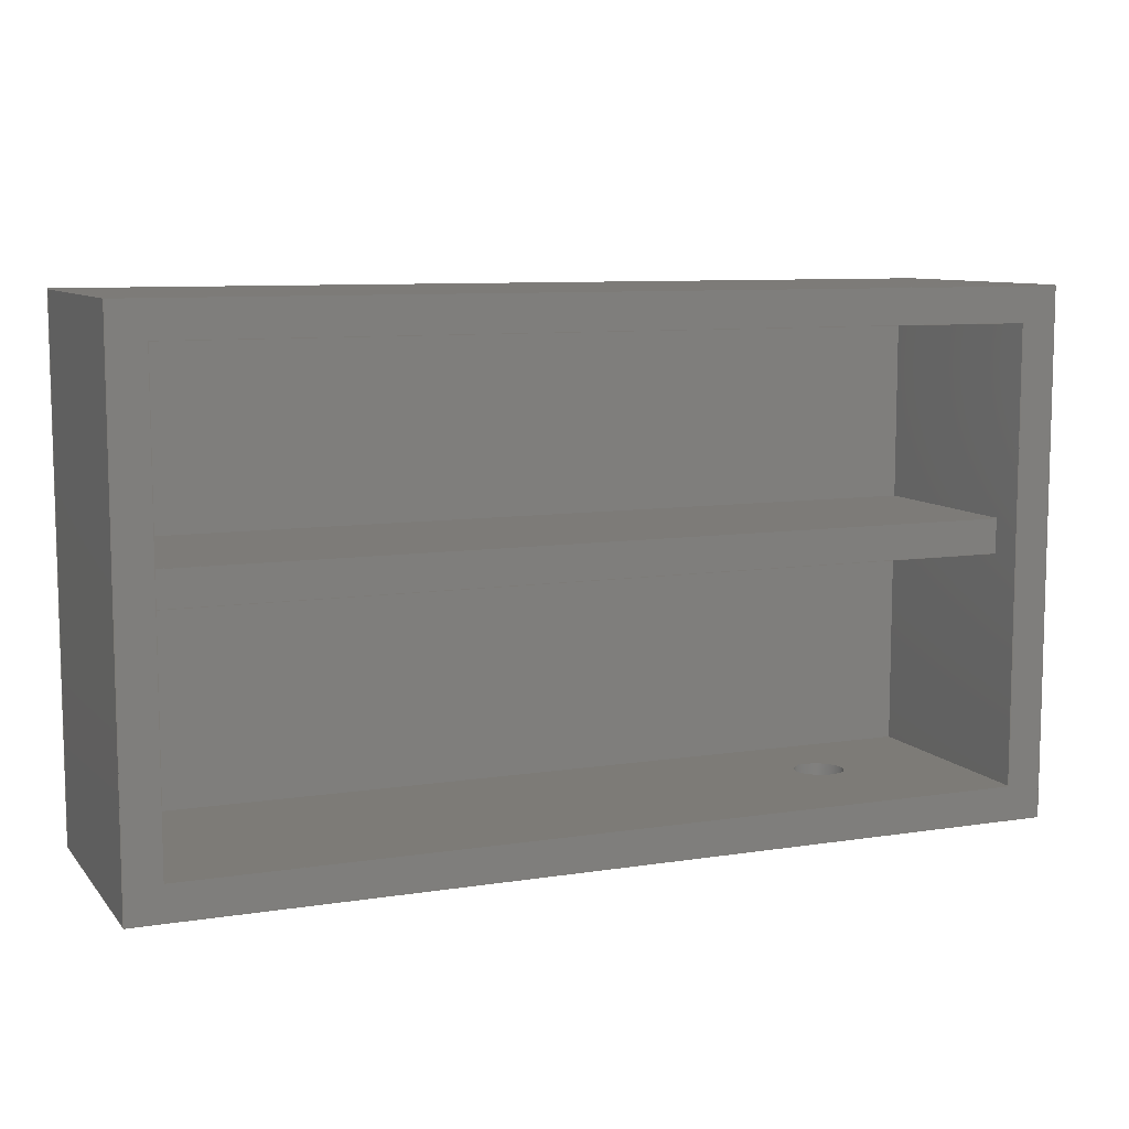
<metadata>
{"format":"step","ext":"step","renderer":"f3d","projection":"perspective","resolution":1024,"background":"white","views":[{"elev":8.9,"azim":157.4,"up":"+Z"}]}
</metadata>
<code>
ISO-10303-21;
DATA;
#1=MECHANICAL_DESIGN_GEOMETRIC_PRESENTATION_REPRESENTATION('',(#4),#487);
#2=SHAPE_REPRESENTATION_RELATIONSHIP('SRR','None',#494,#3);
#3=ADVANCED_BREP_SHAPE_REPRESENTATION('',(#5),#486);
#4=STYLED_ITEM('',(#503),#5);
#5=MANIFOLD_SOLID_BREP('Body1',#295);
#6=FACE_BOUND('',#49,.T.);
#7=FACE_BOUND('',#51,.T.);
#8=FACE_BOUND('',#54,.T.);
#9=PLANE('',#312);
#10=PLANE('',#313);
#11=PLANE('',#314);
#12=PLANE('',#315);
#13=PLANE('',#316);
#14=PLANE('',#317);
#15=PLANE('',#318);
#16=PLANE('',#319);
#17=PLANE('',#320);
#18=PLANE('',#321);
#19=PLANE('',#322);
#20=PLANE('',#323);
#21=PLANE('',#324);
#22=PLANE('',#325);
#23=PLANE('',#326);
#24=FACE_OUTER_BOUND('',#40,.T.);
#25=FACE_OUTER_BOUND('',#41,.T.);
#26=FACE_OUTER_BOUND('',#42,.T.);
#27=FACE_OUTER_BOUND('',#43,.T.);
#28=FACE_OUTER_BOUND('',#44,.T.);
#29=FACE_OUTER_BOUND('',#45,.T.);
#30=FACE_OUTER_BOUND('',#46,.T.);
#31=FACE_OUTER_BOUND('',#47,.T.);
#32=FACE_OUTER_BOUND('',#48,.T.);
#33=FACE_OUTER_BOUND('',#50,.T.);
#34=FACE_OUTER_BOUND('',#52,.T.);
#35=FACE_OUTER_BOUND('',#53,.T.);
#36=FACE_OUTER_BOUND('',#55,.T.);
#37=FACE_OUTER_BOUND('',#56,.T.);
#38=FACE_OUTER_BOUND('',#57,.T.);
#39=FACE_OUTER_BOUND('',#58,.T.);
#40=EDGE_LOOP('',(#200,#201,#202,#203));
#41=EDGE_LOOP('',(#204,#205,#206,#207));
#42=EDGE_LOOP('',(#208,#209,#210,#211));
#43=EDGE_LOOP('',(#212,#213,#214,#215));
#44=EDGE_LOOP('',(#216,#217,#218,#219,#220,#221,#222,#223));
#45=EDGE_LOOP('',(#224,#225,#226,#227));
#46=EDGE_LOOP('',(#228,#229,#230,#231));
#47=EDGE_LOOP('',(#232,#233,#234,#235,#236,#237,#238,#239));
#48=EDGE_LOOP('',(#240,#241,#242,#243));
#49=EDGE_LOOP('',(#244));
#50=EDGE_LOOP('',(#245,#246,#247,#248));
#51=EDGE_LOOP('',(#249,#250,#251,#252));
#52=EDGE_LOOP('',(#253,#254,#255,#256));
#53=EDGE_LOOP('',(#257,#258,#259,#260));
#54=EDGE_LOOP('',(#261));
#55=EDGE_LOOP('',(#262,#263,#264,#265));
#56=EDGE_LOOP('',(#266,#267,#268,#269));
#57=EDGE_LOOP('',(#270,#271,#272,#273));
#58=EDGE_LOOP('',(#274,#275,#276,#277));
#59=LINE('',#407,#96);
#60=LINE('',#412,#97);
#61=LINE('',#414,#98);
#62=LINE('',#416,#99);
#63=LINE('',#417,#100);
#64=LINE('',#421,#101);
#65=LINE('',#423,#102);
#66=LINE('',#425,#103);
#67=LINE('',#426,#104);
#68=LINE('',#428,#105);
#69=LINE('',#429,#106);
#70=LINE('',#432,#107);
#71=LINE('',#434,#108);
#72=LINE('',#436,#109);
#73=LINE('',#438,#110);
#74=LINE('',#439,#111);
#75=LINE('',#442,#112);
#76=LINE('',#443,#113);
#77=LINE('',#446,#114);
#78=LINE('',#448,#115);
#79=LINE('',#449,#116);
#80=LINE('',#451,#117);
#81=LINE('',#453,#118);
#82=LINE('',#454,#119);
#83=LINE('',#456,#120);
#84=LINE('',#460,#121);
#85=LINE('',#462,#122);
#86=LINE('',#464,#123);
#87=LINE('',#465,#124);
#88=LINE('',#469,#125);
#89=LINE('',#470,#126);
#90=LINE('',#471,#127);
#91=LINE('',#474,#128);
#92=LINE('',#475,#129);
#93=LINE('',#478,#130);
#94=LINE('',#479,#131);
#95=LINE('',#481,#132);
#96=VECTOR('',#333,0.15);
#97=VECTOR('',#338,1);
#98=VECTOR('',#339,1);
#99=VECTOR('',#340,1);
#100=VECTOR('',#341,1);
#101=VECTOR('',#344,1);
#102=VECTOR('',#345,1);
#103=VECTOR('',#346,1);
#104=VECTOR('',#347,1);
#105=VECTOR('',#350,1);
#106=VECTOR('',#351,1);
#107=VECTOR('',#354,1);
#108=VECTOR('',#355,1);
#109=VECTOR('',#356,1);
#110=VECTOR('',#357,1);
#111=VECTOR('',#358,1);
#112=VECTOR('',#361,1);
#113=VECTOR('',#362,1);
#114=VECTOR('',#365,1);
#115=VECTOR('',#366,1);
#116=VECTOR('',#367,1);
#117=VECTOR('',#370,1);
#118=VECTOR('',#371,1);
#119=VECTOR('',#372,1);
#120=VECTOR('',#375,1);
#121=VECTOR('',#378,1);
#122=VECTOR('',#379,1);
#123=VECTOR('',#380,1);
#124=VECTOR('',#381,1);
#125=VECTOR('',#384,1);
#126=VECTOR('',#385,1);
#127=VECTOR('',#386,1);
#128=VECTOR('',#389,1);
#129=VECTOR('',#390,1);
#130=VECTOR('',#393,1);
#131=VECTOR('',#394,1);
#132=VECTOR('',#397,1);
#133=CIRCLE('',#310,0.15);
#134=CIRCLE('',#311,0.15);
#135=VERTEX_POINT('',#404);
#136=VERTEX_POINT('',#406);
#137=VERTEX_POINT('',#410);
#138=VERTEX_POINT('',#411);
#139=VERTEX_POINT('',#413);
#140=VERTEX_POINT('',#415);
#141=VERTEX_POINT('',#419);
#142=VERTEX_POINT('',#420);
#143=VERTEX_POINT('',#422);
#144=VERTEX_POINT('',#424);
#145=VERTEX_POINT('',#431);
#146=VERTEX_POINT('',#433);
#147=VERTEX_POINT('',#435);
#148=VERTEX_POINT('',#437);
#149=VERTEX_POINT('',#441);
#150=VERTEX_POINT('',#445);
#151=VERTEX_POINT('',#447);
#152=VERTEX_POINT('',#452);
#153=VERTEX_POINT('',#458);
#154=VERTEX_POINT('',#459);
#155=VERTEX_POINT('',#461);
#156=VERTEX_POINT('',#463);
#157=VERTEX_POINT('',#467);
#158=VERTEX_POINT('',#468);
#159=VERTEX_POINT('',#473);
#160=VERTEX_POINT('',#477);
#161=EDGE_CURVE('',#135,#135,#133,.T.);
#162=EDGE_CURVE('',#135,#136,#59,.T.);
#163=EDGE_CURVE('',#136,#136,#134,.T.);
#164=EDGE_CURVE('',#137,#138,#60,.T.);
#165=EDGE_CURVE('',#139,#137,#61,.T.);
#166=EDGE_CURVE('',#140,#139,#62,.T.);
#167=EDGE_CURVE('',#138,#140,#63,.T.);
#168=EDGE_CURVE('',#141,#142,#64,.T.);
#169=EDGE_CURVE('',#143,#141,#65,.T.);
#170=EDGE_CURVE('',#144,#143,#66,.T.);
#171=EDGE_CURVE('',#142,#144,#67,.T.);
#172=EDGE_CURVE('',#140,#143,#68,.T.);
#173=EDGE_CURVE('',#144,#139,#69,.T.);
#174=EDGE_CURVE('',#145,#137,#70,.T.);
#175=EDGE_CURVE('',#145,#146,#71,.T.);
#176=EDGE_CURVE('',#147,#146,#72,.T.);
#177=EDGE_CURVE('',#148,#147,#73,.T.);
#178=EDGE_CURVE('',#142,#148,#74,.T.);
#179=EDGE_CURVE('',#138,#149,#75,.T.);
#180=EDGE_CURVE('',#149,#145,#76,.T.);
#181=EDGE_CURVE('',#148,#150,#77,.T.);
#182=EDGE_CURVE('',#151,#147,#78,.T.);
#183=EDGE_CURVE('',#150,#151,#79,.T.);
#184=EDGE_CURVE('',#150,#141,#80,.T.);
#185=EDGE_CURVE('',#152,#151,#81,.T.);
#186=EDGE_CURVE('',#149,#152,#82,.T.);
#187=EDGE_CURVE('',#146,#152,#83,.T.);
#188=EDGE_CURVE('',#153,#154,#84,.T.);
#189=EDGE_CURVE('',#154,#155,#85,.T.);
#190=EDGE_CURVE('',#155,#156,#86,.T.);
#191=EDGE_CURVE('',#156,#153,#87,.T.);
#192=EDGE_CURVE('',#157,#158,#88,.T.);
#193=EDGE_CURVE('',#157,#154,#89,.T.);
#194=EDGE_CURVE('',#158,#153,#90,.T.);
#195=EDGE_CURVE('',#158,#159,#91,.T.);
#196=EDGE_CURVE('',#159,#156,#92,.T.);
#197=EDGE_CURVE('',#159,#160,#93,.T.);
#198=EDGE_CURVE('',#160,#155,#94,.T.);
#199=EDGE_CURVE('',#160,#157,#95,.T.);
#200=ORIENTED_EDGE('',*,*,#161,.F.);
#201=ORIENTED_EDGE('',*,*,#162,.T.);
#202=ORIENTED_EDGE('',*,*,#163,.F.);
#203=ORIENTED_EDGE('',*,*,#162,.F.);
#204=ORIENTED_EDGE('',*,*,#164,.F.);
#205=ORIENTED_EDGE('',*,*,#165,.F.);
#206=ORIENTED_EDGE('',*,*,#166,.F.);
#207=ORIENTED_EDGE('',*,*,#167,.F.);
#208=ORIENTED_EDGE('',*,*,#168,.F.);
#209=ORIENTED_EDGE('',*,*,#169,.F.);
#210=ORIENTED_EDGE('',*,*,#170,.F.);
#211=ORIENTED_EDGE('',*,*,#171,.F.);
#212=ORIENTED_EDGE('',*,*,#170,.T.);
#213=ORIENTED_EDGE('',*,*,#172,.F.);
#214=ORIENTED_EDGE('',*,*,#166,.T.);
#215=ORIENTED_EDGE('',*,*,#173,.F.);
#216=ORIENTED_EDGE('',*,*,#171,.T.);
#217=ORIENTED_EDGE('',*,*,#173,.T.);
#218=ORIENTED_EDGE('',*,*,#165,.T.);
#219=ORIENTED_EDGE('',*,*,#174,.F.);
#220=ORIENTED_EDGE('',*,*,#175,.T.);
#221=ORIENTED_EDGE('',*,*,#176,.F.);
#222=ORIENTED_EDGE('',*,*,#177,.F.);
#223=ORIENTED_EDGE('',*,*,#178,.F.);
#224=ORIENTED_EDGE('',*,*,#164,.T.);
#225=ORIENTED_EDGE('',*,*,#179,.T.);
#226=ORIENTED_EDGE('',*,*,#180,.T.);
#227=ORIENTED_EDGE('',*,*,#174,.T.);
#228=ORIENTED_EDGE('',*,*,#181,.F.);
#229=ORIENTED_EDGE('',*,*,#177,.T.);
#230=ORIENTED_EDGE('',*,*,#182,.F.);
#231=ORIENTED_EDGE('',*,*,#183,.F.);
#232=ORIENTED_EDGE('',*,*,#169,.T.);
#233=ORIENTED_EDGE('',*,*,#184,.F.);
#234=ORIENTED_EDGE('',*,*,#183,.T.);
#235=ORIENTED_EDGE('',*,*,#185,.F.);
#236=ORIENTED_EDGE('',*,*,#186,.F.);
#237=ORIENTED_EDGE('',*,*,#179,.F.);
#238=ORIENTED_EDGE('',*,*,#167,.T.);
#239=ORIENTED_EDGE('',*,*,#172,.T.);
#240=ORIENTED_EDGE('',*,*,#180,.F.);
#241=ORIENTED_EDGE('',*,*,#186,.T.);
#242=ORIENTED_EDGE('',*,*,#187,.F.);
#243=ORIENTED_EDGE('',*,*,#175,.F.);
#244=ORIENTED_EDGE('',*,*,#163,.T.);
#245=ORIENTED_EDGE('',*,*,#188,.T.);
#246=ORIENTED_EDGE('',*,*,#189,.T.);
#247=ORIENTED_EDGE('',*,*,#190,.T.);
#248=ORIENTED_EDGE('',*,*,#191,.T.);
#249=ORIENTED_EDGE('',*,*,#176,.T.);
#250=ORIENTED_EDGE('',*,*,#187,.T.);
#251=ORIENTED_EDGE('',*,*,#185,.T.);
#252=ORIENTED_EDGE('',*,*,#182,.T.);
#253=ORIENTED_EDGE('',*,*,#192,.F.);
#254=ORIENTED_EDGE('',*,*,#193,.T.);
#255=ORIENTED_EDGE('',*,*,#188,.F.);
#256=ORIENTED_EDGE('',*,*,#194,.F.);
#257=ORIENTED_EDGE('',*,*,#195,.F.);
#258=ORIENTED_EDGE('',*,*,#194,.T.);
#259=ORIENTED_EDGE('',*,*,#191,.F.);
#260=ORIENTED_EDGE('',*,*,#196,.F.);
#261=ORIENTED_EDGE('',*,*,#161,.T.);
#262=ORIENTED_EDGE('',*,*,#197,.F.);
#263=ORIENTED_EDGE('',*,*,#196,.T.);
#264=ORIENTED_EDGE('',*,*,#190,.F.);
#265=ORIENTED_EDGE('',*,*,#198,.F.);
#266=ORIENTED_EDGE('',*,*,#199,.F.);
#267=ORIENTED_EDGE('',*,*,#198,.T.);
#268=ORIENTED_EDGE('',*,*,#189,.F.);
#269=ORIENTED_EDGE('',*,*,#193,.F.);
#270=ORIENTED_EDGE('',*,*,#168,.T.);
#271=ORIENTED_EDGE('',*,*,#178,.T.);
#272=ORIENTED_EDGE('',*,*,#181,.T.);
#273=ORIENTED_EDGE('',*,*,#184,.T.);
#274=ORIENTED_EDGE('',*,*,#199,.T.);
#275=ORIENTED_EDGE('',*,*,#192,.T.);
#276=ORIENTED_EDGE('',*,*,#195,.T.);
#277=ORIENTED_EDGE('',*,*,#197,.T.);
#278=CYLINDRICAL_SURFACE('',#309,0.15);
#279=ADVANCED_FACE('',(#24),#278,.F.);
#280=ADVANCED_FACE('',(#25),#9,.T.);
#281=ADVANCED_FACE('',(#26),#10,.T.);
#282=ADVANCED_FACE('',(#27),#11,.T.);
#283=ADVANCED_FACE('',(#28),#12,.T.);
#284=ADVANCED_FACE('',(#29),#13,.T.);
#285=ADVANCED_FACE('',(#30),#14,.T.);
#286=ADVANCED_FACE('',(#31),#15,.T.);
#287=ADVANCED_FACE('',(#32,#6),#16,.T.);
#288=ADVANCED_FACE('',(#33,#7),#17,.T.);
#289=ADVANCED_FACE('',(#34),#18,.T.);
#290=ADVANCED_FACE('',(#35,#8),#19,.T.);
#291=ADVANCED_FACE('',(#36),#20,.T.);
#292=ADVANCED_FACE('',(#37),#21,.T.);
#293=ADVANCED_FACE('',(#38),#22,.T.);
#294=ADVANCED_FACE('',(#39),#23,.F.);
#295=CLOSED_SHELL('',(#279,#280,#281,#282,#283,#284,#285,#286,#287,#288,
#289,#290,#291,#292,#293,#294));
#296=DERIVED_UNIT_ELEMENT(#298,1);
#297=DERIVED_UNIT_ELEMENT(#489,3);
#298=(
MASS_UNIT()
NAMED_UNIT(*)
SI_UNIT(.KILO.,.GRAM.)
);
#299=DERIVED_UNIT((#296,#297));
#300=MEASURE_REPRESENTATION_ITEM('density measure',
POSITIVE_RATIO_MEASURE(7850),#299);
#301=PROPERTY_DEFINITION_REPRESENTATION(#306,#303);
#302=PROPERTY_DEFINITION_REPRESENTATION(#307,#304);
#303=REPRESENTATION('material name',(#305),#486);
#304=REPRESENTATION('density',(#300),#486);
#305=DESCRIPTIVE_REPRESENTATION_ITEM('Steel','Steel');
#306=PROPERTY_DEFINITION('material property','material name',#496);
#307=PROPERTY_DEFINITION('material property','density of part',#496);
#308=AXIS2_PLACEMENT_3D('placement',#402,#327,#328);
#309=AXIS2_PLACEMENT_3D('',#403,#329,#330);
#310=AXIS2_PLACEMENT_3D('',#405,#331,#332);
#311=AXIS2_PLACEMENT_3D('',#408,#334,#335);
#312=AXIS2_PLACEMENT_3D('',#409,#336,#337);
#313=AXIS2_PLACEMENT_3D('',#418,#342,#343);
#314=AXIS2_PLACEMENT_3D('',#427,#348,#349);
#315=AXIS2_PLACEMENT_3D('',#430,#352,#353);
#316=AXIS2_PLACEMENT_3D('',#440,#359,#360);
#317=AXIS2_PLACEMENT_3D('',#444,#363,#364);
#318=AXIS2_PLACEMENT_3D('',#450,#368,#369);
#319=AXIS2_PLACEMENT_3D('',#455,#373,#374);
#320=AXIS2_PLACEMENT_3D('',#457,#376,#377);
#321=AXIS2_PLACEMENT_3D('',#466,#382,#383);
#322=AXIS2_PLACEMENT_3D('',#472,#387,#388);
#323=AXIS2_PLACEMENT_3D('',#476,#391,#392);
#324=AXIS2_PLACEMENT_3D('',#480,#395,#396);
#325=AXIS2_PLACEMENT_3D('',#482,#398,#399);
#326=AXIS2_PLACEMENT_3D('',#483,#400,#401);
#327=DIRECTION('axis',(0,0,1));
#328=DIRECTION('refdir',(1,0,0));
#329=DIRECTION('center_axis',(0,0,1));
#330=DIRECTION('ref_axis',(-1,0,0));
#331=DIRECTION('center_axis',(0,0,1));
#332=DIRECTION('ref_axis',(-1,0,0));
#333=DIRECTION('',(0,0,1));
#334=DIRECTION('center_axis',(9.252e-17,0,-1));
#335=DIRECTION('ref_axis',(-1,0,0));
#336=DIRECTION('center_axis',(0,0,-1));
#337=DIRECTION('ref_axis',(-1,0,0));
#338=DIRECTION('',(1,0,0));
#339=DIRECTION('',(0,-1,0));
#340=DIRECTION('',(-1,0,0));
#341=DIRECTION('',(0,1,0));
#342=DIRECTION('center_axis',(0,0,1));
#343=DIRECTION('ref_axis',(1,0,0));
#344=DIRECTION('',(-1,0,0));
#345=DIRECTION('',(0,-1,0));
#346=DIRECTION('',(1,0,0));
#347=DIRECTION('',(0,1,0));
#348=DIRECTION('center_axis',(0,1,0));
#349=DIRECTION('ref_axis',(0,0,1));
#350=DIRECTION('',(0,0,1));
#351=DIRECTION('',(0,0,-1));
#352=DIRECTION('center_axis',(1,0,0));
#353=DIRECTION('ref_axis',(0,0,-1));
#354=DIRECTION('',(0,0,1));
#355=DIRECTION('',(0,1,0));
#356=DIRECTION('',(0,0,-1));
#357=DIRECTION('',(0,1,0));
#358=DIRECTION('',(0,0,1));
#359=DIRECTION('center_axis',(0,1,0));
#360=DIRECTION('ref_axis',(0,0,1));
#361=DIRECTION('',(0,0,-1));
#362=DIRECTION('',(-1,0,-9.252e-17));
#363=DIRECTION('center_axis',(0,0,-1));
#364=DIRECTION('ref_axis',(-1,0,0));
#365=DIRECTION('',(1,0,0));
#366=DIRECTION('',(-1,0,0));
#367=DIRECTION('',(0,1,0));
#368=DIRECTION('center_axis',(-1,0,0));
#369=DIRECTION('ref_axis',(0,0,1));
#370=DIRECTION('',(0,0,-1));
#371=DIRECTION('',(0,0,1));
#372=DIRECTION('',(0,1,0));
#373=DIRECTION('center_axis',(-9.252e-17,0,1));
#374=DIRECTION('ref_axis',(1,0,9.252e-17));
#375=DIRECTION('',(1,0,9.252e-17));
#376=DIRECTION('center_axis',(0,1,0));
#377=DIRECTION('ref_axis',(0,0,1));
#378=DIRECTION('',(0,0,1));
#379=DIRECTION('',(1,0,0));
#380=DIRECTION('',(0,0,-1));
#381=DIRECTION('',(-1,0,0));
#382=DIRECTION('center_axis',(-1,0,0));
#383=DIRECTION('ref_axis',(0,0,1));
#384=DIRECTION('',(0,0,-1));
#385=DIRECTION('',(0,1,0));
#386=DIRECTION('',(0,1,0));
#387=DIRECTION('center_axis',(0,0,-1));
#388=DIRECTION('ref_axis',(-1,0,0));
#389=DIRECTION('',(1,0,0));
#390=DIRECTION('',(0,1,0));
#391=DIRECTION('center_axis',(1,0,0));
#392=DIRECTION('ref_axis',(0,0,-1));
#393=DIRECTION('',(0,0,1));
#394=DIRECTION('',(0,1,0));
#395=DIRECTION('center_axis',(0,0,1));
#396=DIRECTION('ref_axis',(1,0,0));
#397=DIRECTION('',(-1,0,0));
#398=DIRECTION('center_axis',(0,1,0));
#399=DIRECTION('ref_axis',(0,0,1));
#400=DIRECTION('center_axis',(0,1,0));
#401=DIRECTION('ref_axis',(1,0,0));
#402=CARTESIAN_POINT('',(0,0,0));
#403=CARTESIAN_POINT('Origin',(-1.6,0.75,-1.5));
#404=CARTESIAN_POINT('',(-1.45,0.75,-1.5));
#405=CARTESIAN_POINT('Origin',(-1.6,0.75,-1.5));
#406=CARTESIAN_POINT('',(-1.45,0.75,-1.3));
#407=CARTESIAN_POINT('',(-1.45,0.75,-1.5));
#408=CARTESIAN_POINT('Origin',(-1.6,0.75,-1.3));
#409=CARTESIAN_POINT('Origin',(2.4,0.2,0));
#410=CARTESIAN_POINT('',(-2.4,0.2,0));
#411=CARTESIAN_POINT('',(2.4,0.2,0));
#412=CARTESIAN_POINT('',(1.2,0.2,0));
#413=CARTESIAN_POINT('',(-2.4,1.3,0));
#414=CARTESIAN_POINT('',(-2.4,0.2,0));
#415=CARTESIAN_POINT('',(2.4,1.3,0));
#416=CARTESIAN_POINT('',(-2.4,1.3,0));
#417=CARTESIAN_POINT('',(2.4,0.2,0));
#418=CARTESIAN_POINT('Origin',(-2.4,0.2,0.2));
#419=CARTESIAN_POINT('',(2.4,0.2,0.2));
#420=CARTESIAN_POINT('',(-2.4,0.2,0.2));
#421=CARTESIAN_POINT('',(-1.2,0.2,0.2));
#422=CARTESIAN_POINT('',(2.4,1.3,0.2));
#423=CARTESIAN_POINT('',(2.4,0.2,0.2));
#424=CARTESIAN_POINT('',(-2.4,1.3,0.2));
#425=CARTESIAN_POINT('',(2.4,1.3,0.2));
#426=CARTESIAN_POINT('',(-2.4,0.2,0.2));
#427=CARTESIAN_POINT('Origin',(1.788e-08,1.3,0.1));
#428=CARTESIAN_POINT('',(2.4,1.3,-0.6));
#429=CARTESIAN_POINT('',(-2.4,1.3,0.7));
#430=CARTESIAN_POINT('Origin',(-2.4,0.2,1.3));
#431=CARTESIAN_POINT('',(-2.4,0.2,-1.3));
#432=CARTESIAN_POINT('',(-2.4,0.2,0.65));
#433=CARTESIAN_POINT('',(-2.4,1.5,-1.3));
#434=CARTESIAN_POINT('',(-2.4,0.2,-1.3));
#435=CARTESIAN_POINT('',(-2.4,1.5,1.3));
#436=CARTESIAN_POINT('',(-2.4,1.5,-1.3));
#437=CARTESIAN_POINT('',(-2.4,0.2,1.3));
#438=CARTESIAN_POINT('',(-2.4,0.2,1.3));
#439=CARTESIAN_POINT('',(-2.4,0.2,0.65));
#440=CARTESIAN_POINT('Origin',(0,0.2,0));
#441=CARTESIAN_POINT('',(2.4,0.2,-1.3));
#442=CARTESIAN_POINT('',(2.4,0.2,-0.65));
#443=CARTESIAN_POINT('',(-1.2,0.2,-1.3));
#444=CARTESIAN_POINT('Origin',(2.4,0.2,1.3));
#445=CARTESIAN_POINT('',(2.4,0.2,1.3));
#446=CARTESIAN_POINT('',(1.2,0.2,1.3));
#447=CARTESIAN_POINT('',(2.4,1.5,1.3));
#448=CARTESIAN_POINT('',(-2.4,1.5,1.3));
#449=CARTESIAN_POINT('',(2.4,0.2,1.3));
#450=CARTESIAN_POINT('Origin',(2.4,0.2,-1.3));
#451=CARTESIAN_POINT('',(2.4,0.2,-0.65));
#452=CARTESIAN_POINT('',(2.4,1.5,-1.3));
#453=CARTESIAN_POINT('',(2.4,1.5,1.3));
#454=CARTESIAN_POINT('',(2.4,0.2,-1.3));
#455=CARTESIAN_POINT('Origin',(-2.4,0.2,-1.3));
#456=CARTESIAN_POINT('',(2.4,1.5,-1.3));
#457=CARTESIAN_POINT('Origin',(0,1.5,0));
#458=CARTESIAN_POINT('',(-2.6,1.5,-1.5));
#459=CARTESIAN_POINT('',(-2.6,1.5,1.5));
#460=CARTESIAN_POINT('',(-2.6,1.5,-1.5));
#461=CARTESIAN_POINT('',(2.6,1.5,1.5));
#462=CARTESIAN_POINT('',(-2.6,1.5,1.5));
#463=CARTESIAN_POINT('',(2.6,1.5,-1.5));
#464=CARTESIAN_POINT('',(2.6,1.5,1.5));
#465=CARTESIAN_POINT('',(2.6,1.5,-1.5));
#466=CARTESIAN_POINT('Origin',(-2.6,0,-1.5));
#467=CARTESIAN_POINT('',(-2.6,0,1.5));
#468=CARTESIAN_POINT('',(-2.6,0,-1.5));
#469=CARTESIAN_POINT('',(-2.6,0,1.5));
#470=CARTESIAN_POINT('',(-2.6,0,1.5));
#471=CARTESIAN_POINT('',(-2.6,0,-1.5));
#472=CARTESIAN_POINT('Origin',(2.6,0,-1.5));
#473=CARTESIAN_POINT('',(2.6,0,-1.5));
#474=CARTESIAN_POINT('',(-2.6,0,-1.5));
#475=CARTESIAN_POINT('',(2.6,0,-1.5));
#476=CARTESIAN_POINT('Origin',(2.6,0,1.5));
#477=CARTESIAN_POINT('',(2.6,0,1.5));
#478=CARTESIAN_POINT('',(2.6,0,-1.5));
#479=CARTESIAN_POINT('',(2.6,0,1.5));
#480=CARTESIAN_POINT('Origin',(-2.6,0,1.5));
#481=CARTESIAN_POINT('',(2.6,0,1.5));
#482=CARTESIAN_POINT('Origin',(0,0.2,0));
#483=CARTESIAN_POINT('Origin',(0,0,0));
#484=UNCERTAINTY_MEASURE_WITH_UNIT(LENGTH_MEASURE(0.001),#488,
'DISTANCE_ACCURACY_VALUE',
'Maximum model space distance between geometric entities at asserted c
onnectivities');
#485=UNCERTAINTY_MEASURE_WITH_UNIT(LENGTH_MEASURE(0.001),#488,
'DISTANCE_ACCURACY_VALUE',
'Maximum model space distance between geometric entities at asserted c
onnectivities');
#486=(
GEOMETRIC_REPRESENTATION_CONTEXT(3)
GLOBAL_UNCERTAINTY_ASSIGNED_CONTEXT((#484))
GLOBAL_UNIT_ASSIGNED_CONTEXT((#488,#490,#491))
REPRESENTATION_CONTEXT('','3D')
);
#487=(
GEOMETRIC_REPRESENTATION_CONTEXT(3)
GLOBAL_UNCERTAINTY_ASSIGNED_CONTEXT((#485))
GLOBAL_UNIT_ASSIGNED_CONTEXT((#488,#490,#491))
REPRESENTATION_CONTEXT('','3D')
);
#488=(
LENGTH_UNIT()
NAMED_UNIT(*)
SI_UNIT(.CENTI.,.METRE.)
);
#489=(
LENGTH_UNIT()
NAMED_UNIT(*)
SI_UNIT($,.METRE.)
);
#490=(
NAMED_UNIT(*)
PLANE_ANGLE_UNIT()
SI_UNIT($,.RADIAN.)
);
#491=(
NAMED_UNIT(*)
SI_UNIT($,.STERADIAN.)
SOLID_ANGLE_UNIT()
);
#492=SHAPE_DEFINITION_REPRESENTATION(#493,#494);
#493=PRODUCT_DEFINITION_SHAPE('',$,#496);
#494=SHAPE_REPRESENTATION('',(#308),#486);
#495=PRODUCT_DEFINITION_CONTEXT('part definition',#500,'design');
#496=PRODUCT_DEFINITION('FusionComponent','FusionComponent',#497,#495);
#497=PRODUCT_DEFINITION_FORMATION('',$,#502);
#498=PRODUCT_RELATED_PRODUCT_CATEGORY('FusionComponent',
'FusionComponent',(#502));
#499=APPLICATION_PROTOCOL_DEFINITION('international standard',
'automotive_design',2009,#500);
#500=APPLICATION_CONTEXT(
'Core Data for Automotive Mechanical Design Process');
#501=PRODUCT_CONTEXT('part definition',#500,'mechanical');
#502=PRODUCT('FusionComponent','FusionComponent',$,(#501));
#503=PRESENTATION_STYLE_ASSIGNMENT((#504));
#504=SURFACE_STYLE_USAGE(.BOTH.,#505);
#505=SURFACE_SIDE_STYLE('',(#506));
#506=SURFACE_STYLE_FILL_AREA(#507);
#507=FILL_AREA_STYLE('Steel - Satin',(#508));
#508=FILL_AREA_STYLE_COLOUR('Steel - Satin',#509);
#509=COLOUR_RGB('Steel - Satin',0.6275,0.6275,0.6275);
ENDSEC;
END-ISO-10303-21;

</code>
